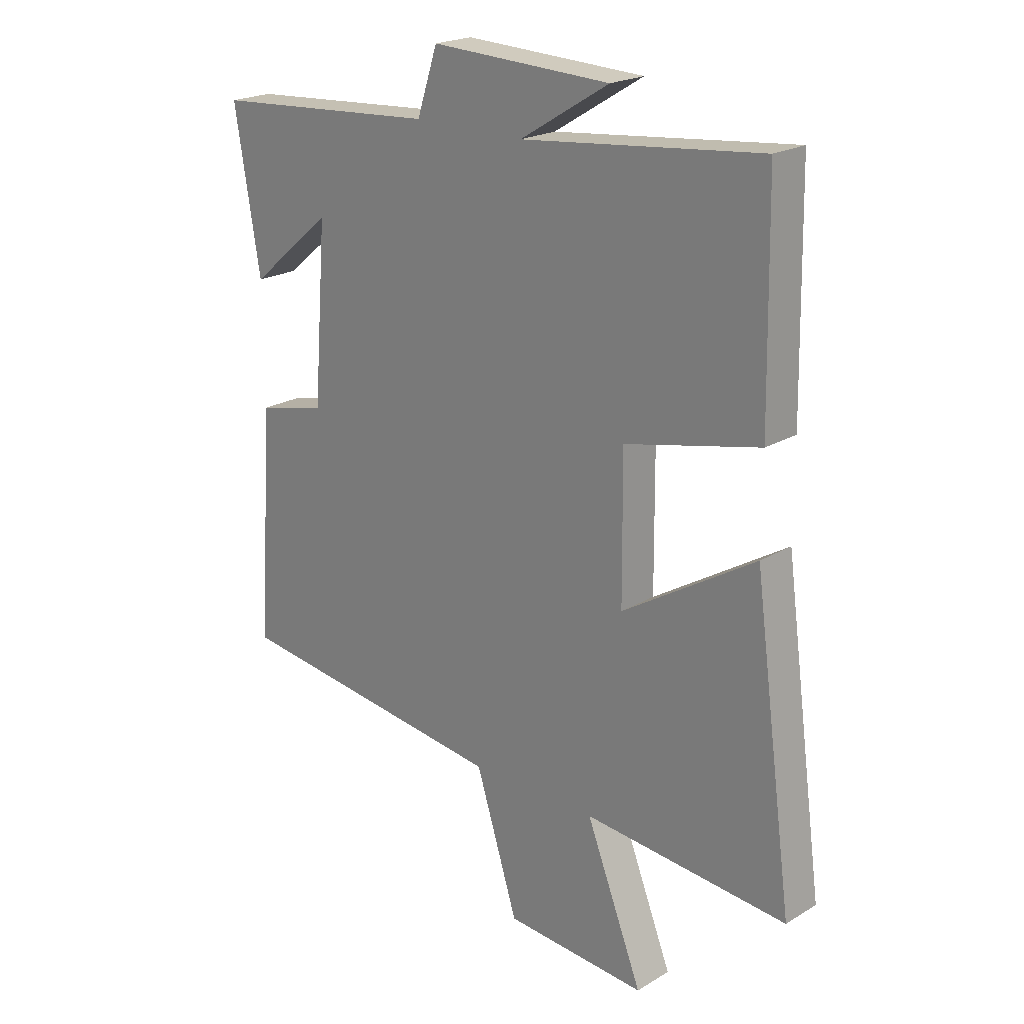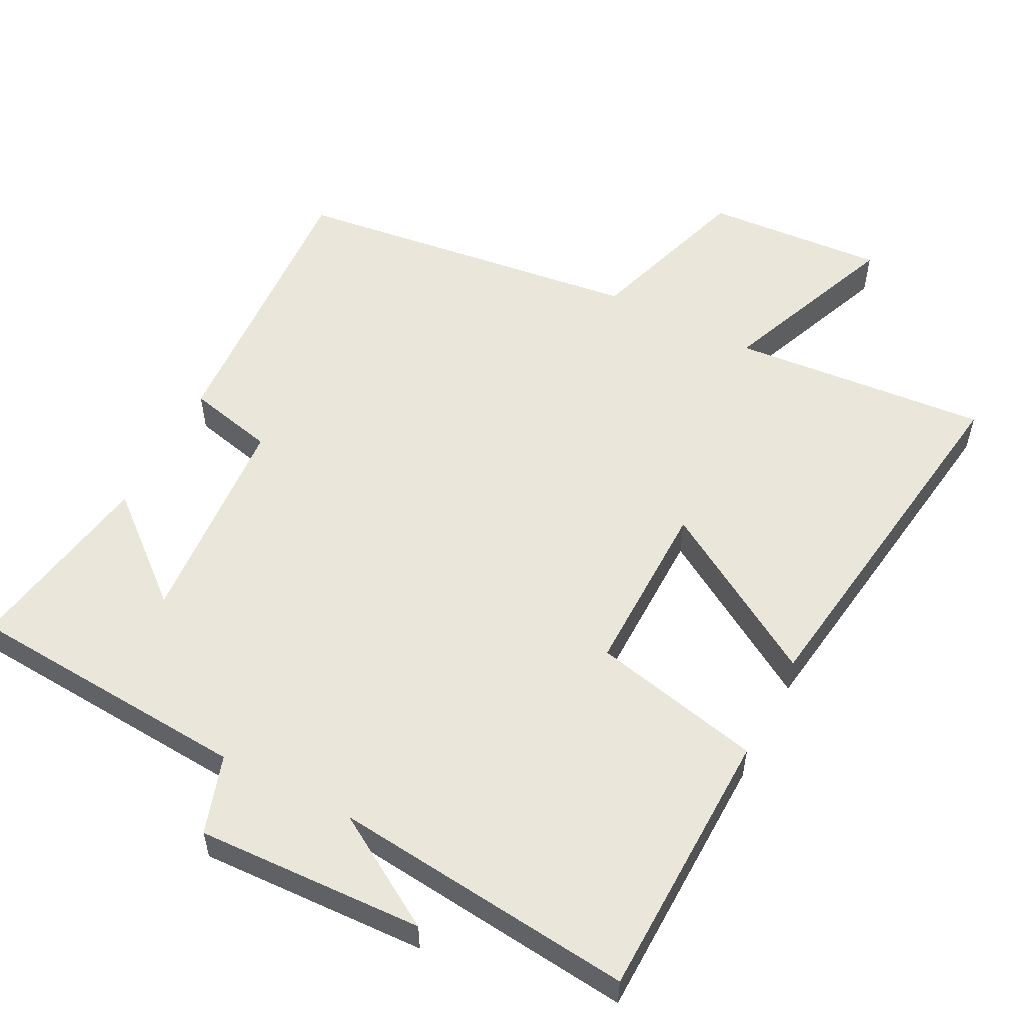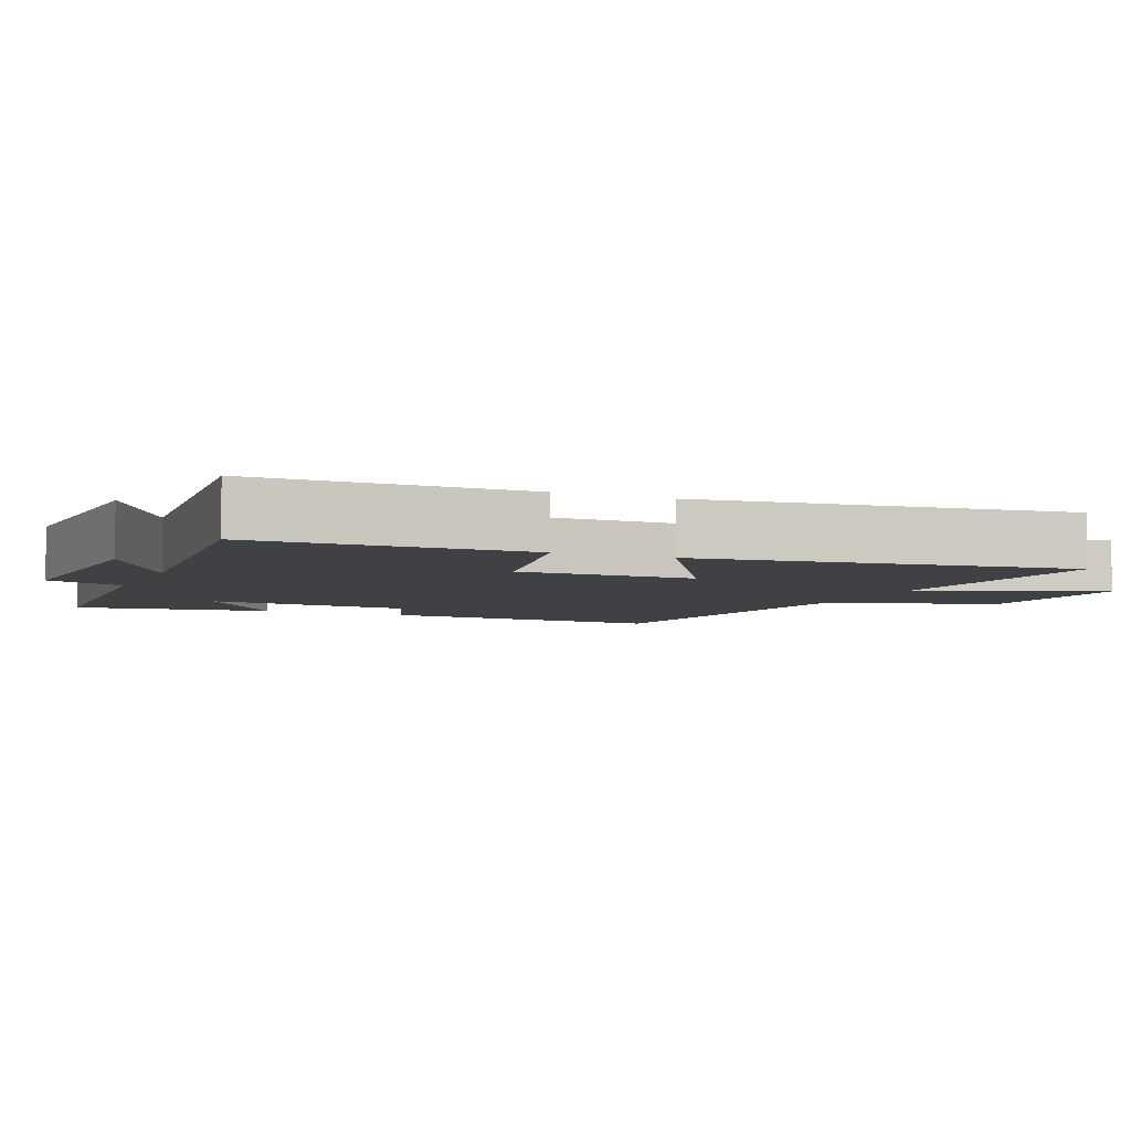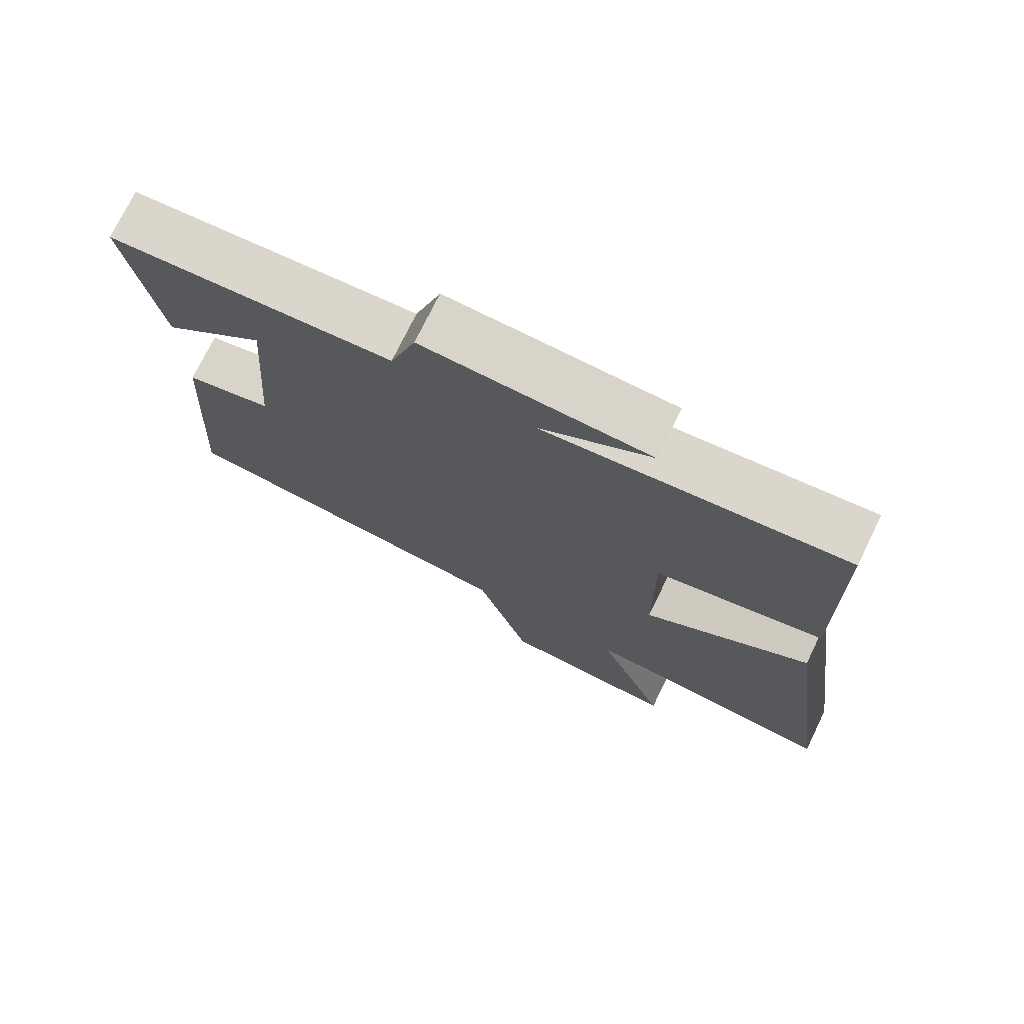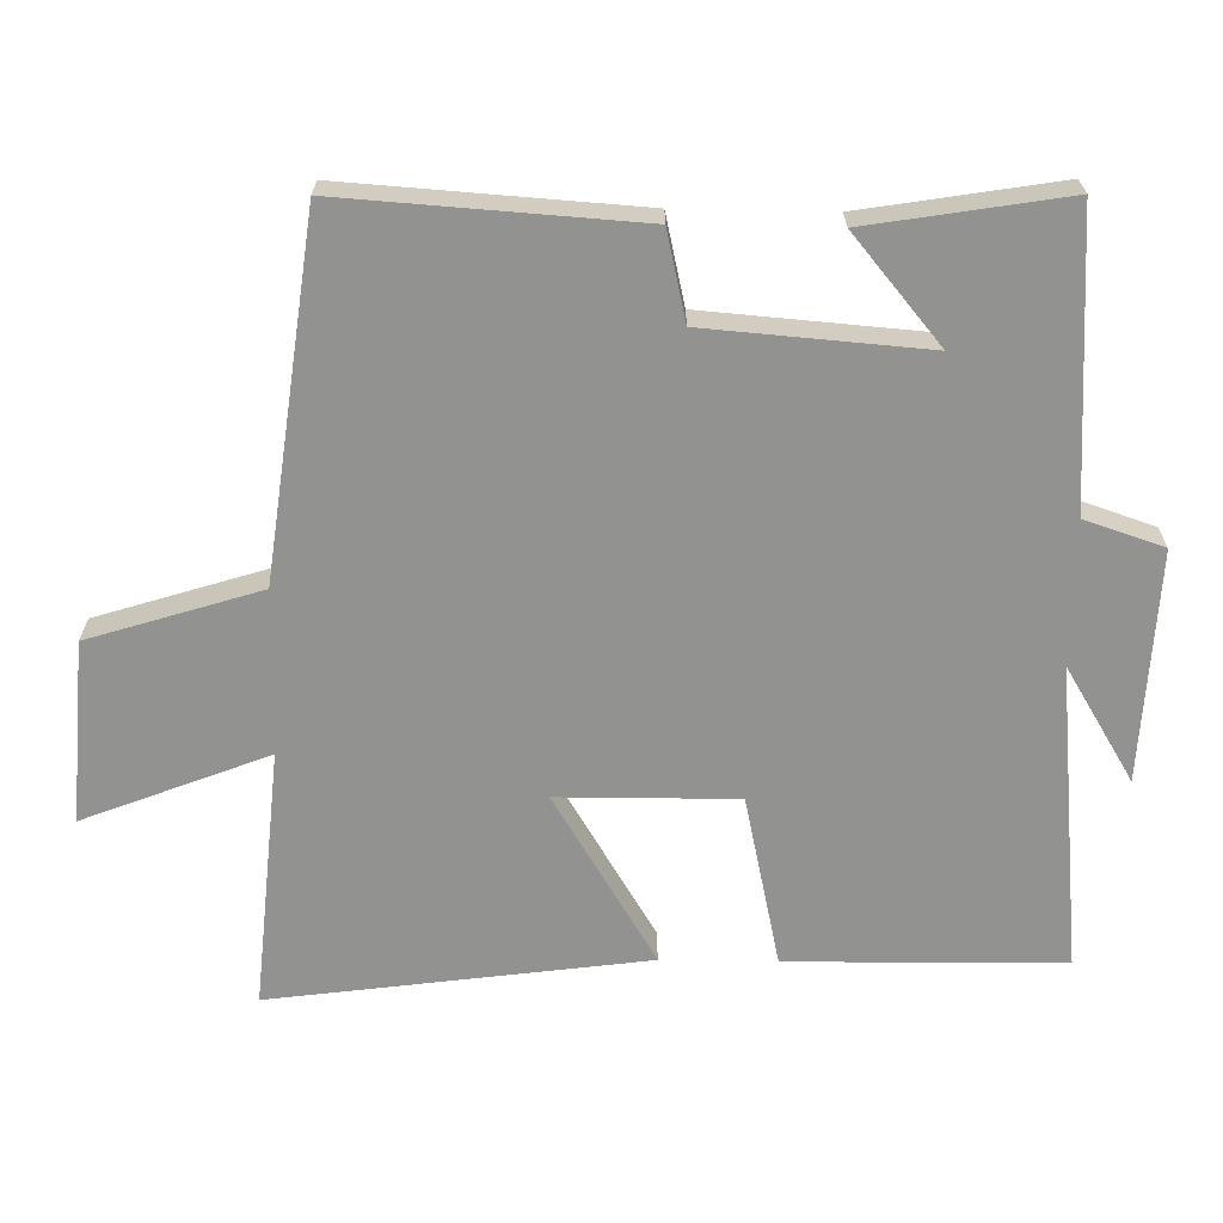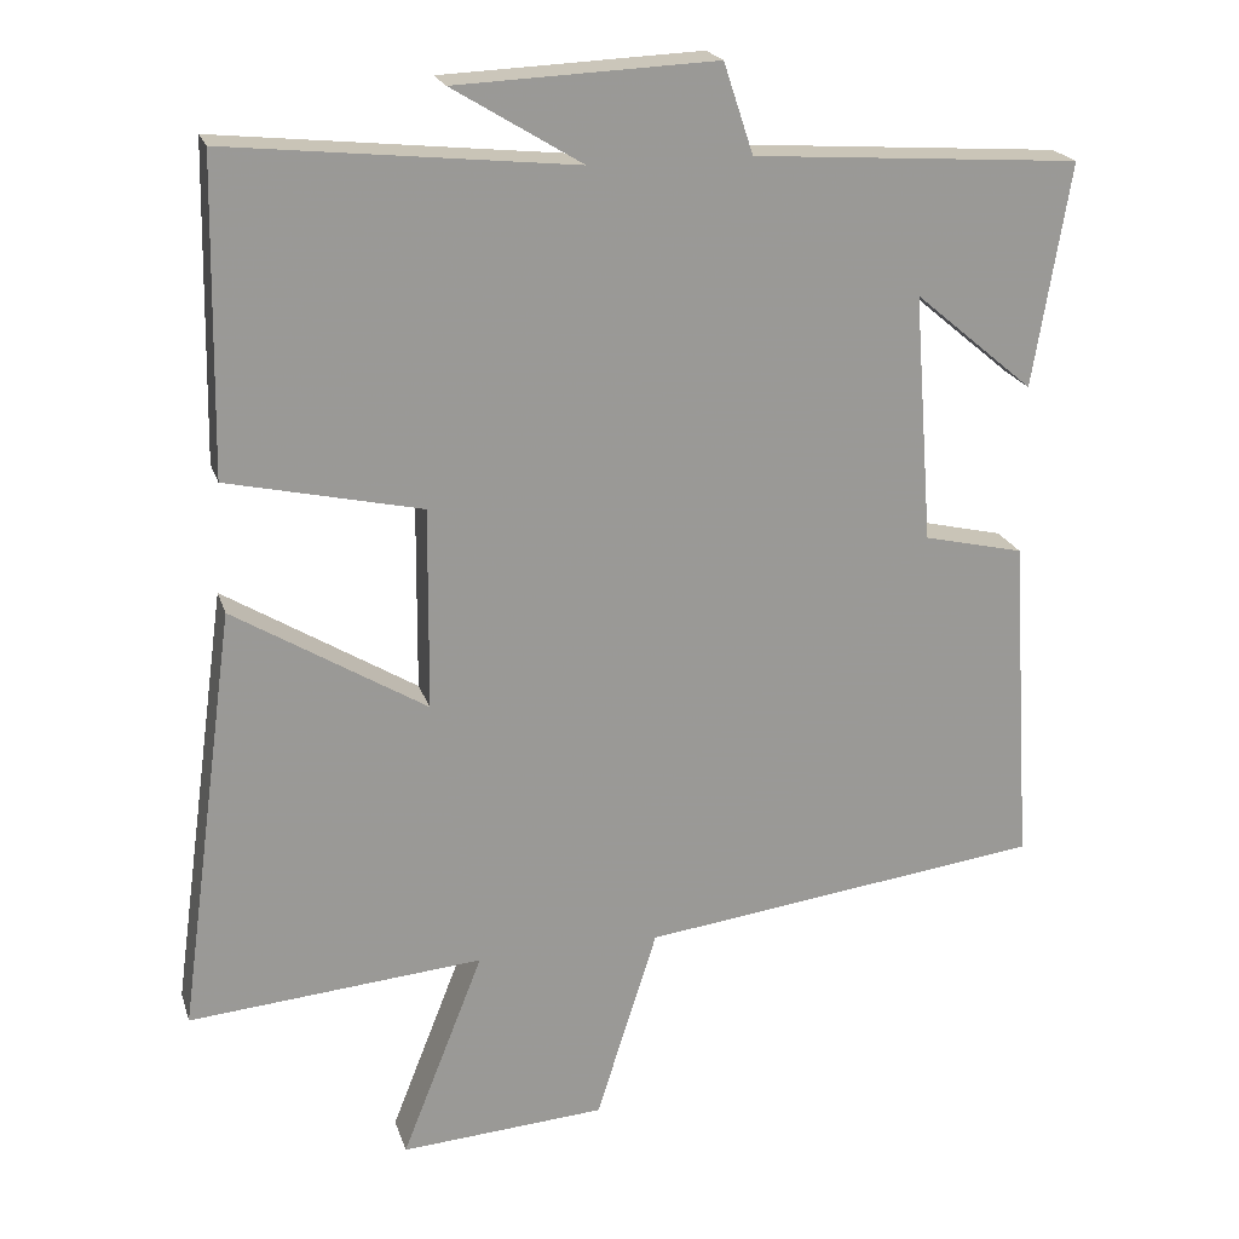
<metadata>
{"format":"obj","ext":"obj","renderer":"f3d","projection":"perspective","resolution":1024,"background":"white","views":[{"elev":21.3,"azim":43.3,"up":"+Z"},{"elev":54.9,"azim":27.5,"up":"+Y"},{"elev":-5.3,"azim":66.5,"up":"+Y"},{"elev":74.2,"azim":26.0,"up":"+Z"},{"elev":-66.2,"azim":-91.1,"up":"+Y"},{"elev":20.9,"azim":164.6,"up":"+Z"}]}
</metadata>
<code>
v 0.493 0.07 0.545
v 0.5 0.07 0.157
v 0.258 0.07 0.103
v 0.26 0.07 -0.149
v 0.5 0.07 -0.003
v 0.572 0.07 -0.532
v 0.205 0.07 -0.5
v 0.307 0.07 -0.759
v 0.051 0.07 -0.741
v -0.025 0.07 -0.5
v -0.527 0.07 -0.435
v -0.5 0.07 -0.02
v -0.375 0.07 0.009
v -0.351 0.07 0.319
v -0.5 0.07 0.194
v -0.546 0.07 0.472
v -0.138 0.07 0.5
v -0.101 0.07 0.612
v 0.223 0.07 0.598
v 0.062 0.07 0.5
v 0.493 0 0.545
v 0.5 0 0.157
v 0.258 0 0.103
v 0.26 0 -0.149
v 0.5 0 -0.003
v 0.572 0 -0.532
v 0.205 0 -0.5
v 0.307 0 -0.759
v 0.051 0 -0.741
v -0.025 0 -0.5
v -0.527 0 -0.435
v -0.5 0 -0.02
v -0.375 0 0.009
v -0.351 0 0.319
v -0.5 0 0.194
v -0.546 0 0.472
v -0.138 0 0.5
v -0.101 0 0.612
v 0.223 0 0.598
v 0.062 0 0.5
f 17 18 19 20
f 16 17 20
f 14 15 16
f 14 16 20
f 13 14 20 1
f 10 11 12 13
f 7 8 9 10
f 7 10 13
f 4 5 6 7
f 3 4 7 13
f 1 2 3 13
f 40 39 38 37
f 40 37 36
f 36 35 34
f 40 36 34
f 21 40 34 33
f 33 32 31 30
f 30 29 28 27
f 33 30 27
f 27 26 25 24
f 33 27 24 23
f 33 23 22 21
f 1 21 22 2
f 2 22 23 3
f 3 23 24 4
f 4 24 25 5
f 5 25 26 6
f 6 26 27 7
f 7 27 28 8
f 8 28 29 9
f 9 29 30 10
f 10 30 31 11
f 11 31 32 12
f 12 32 33 13
f 13 33 34 14
f 14 34 35 15
f 15 35 36 16
f 16 36 37 17
f 17 37 38 18
f 18 38 39 19
f 19 39 40 20
f 20 40 21 1

</code>
